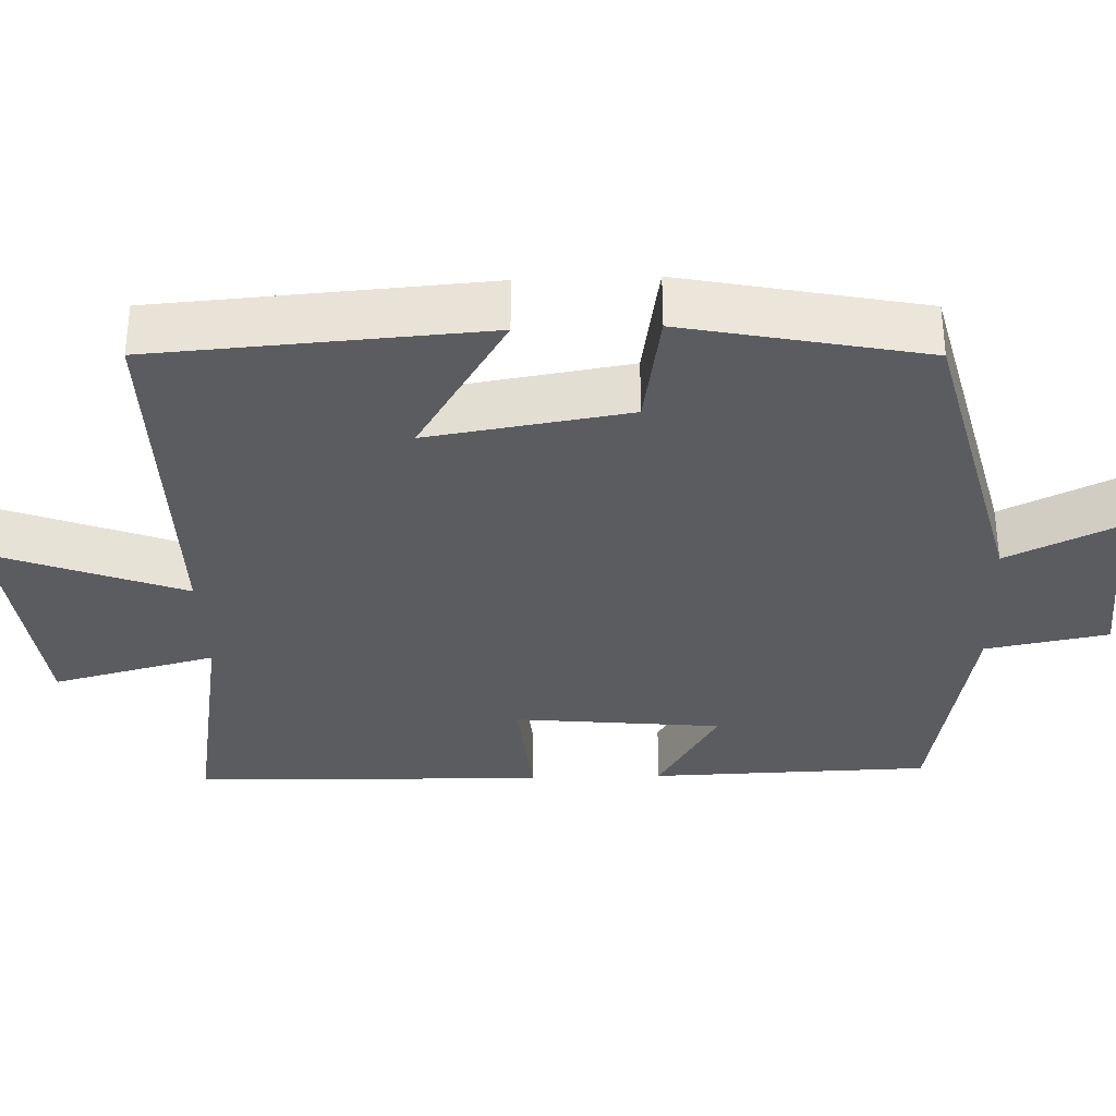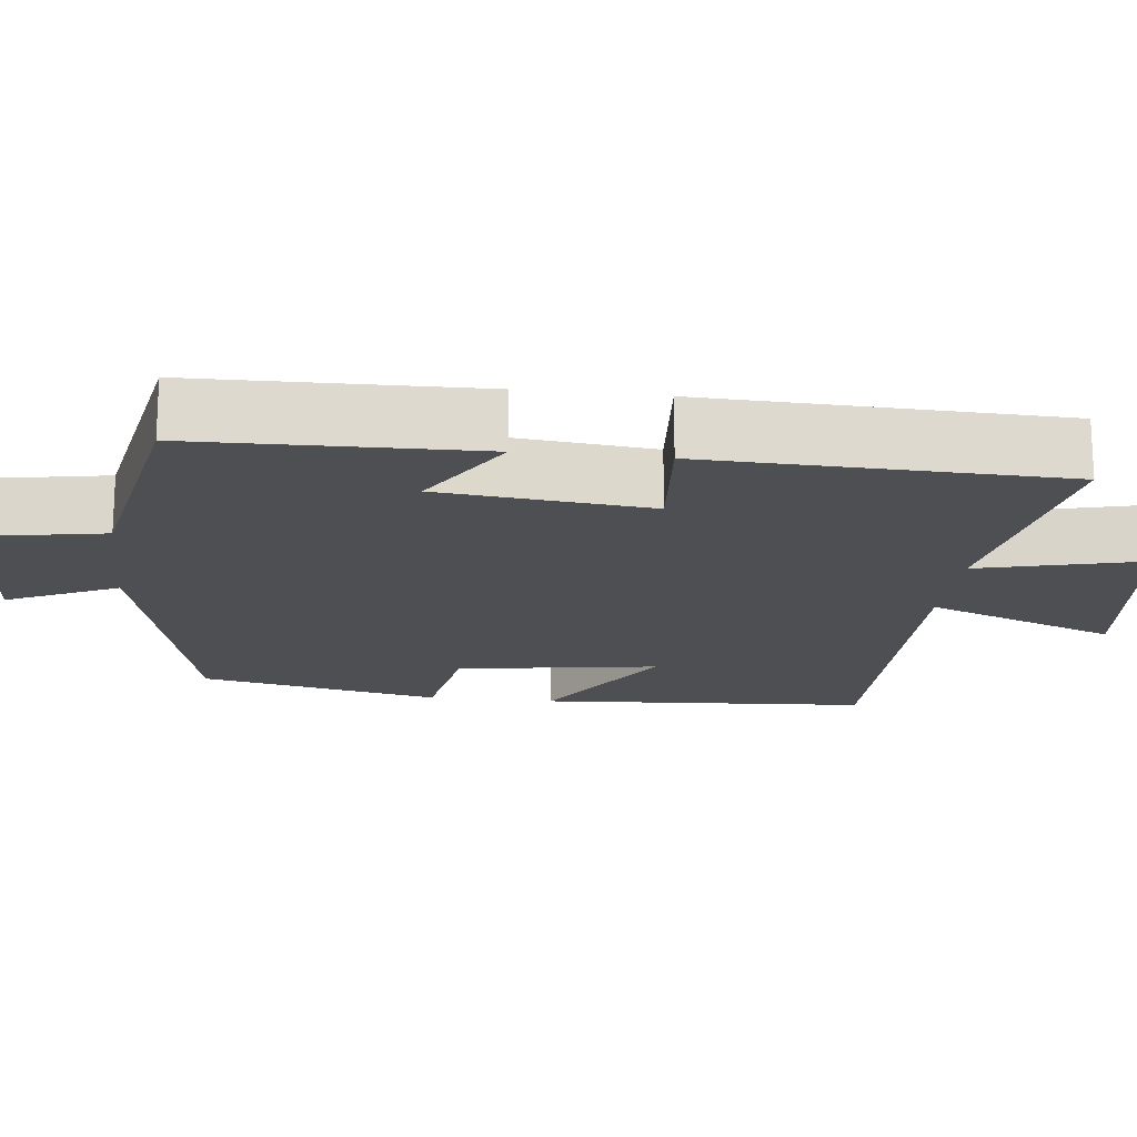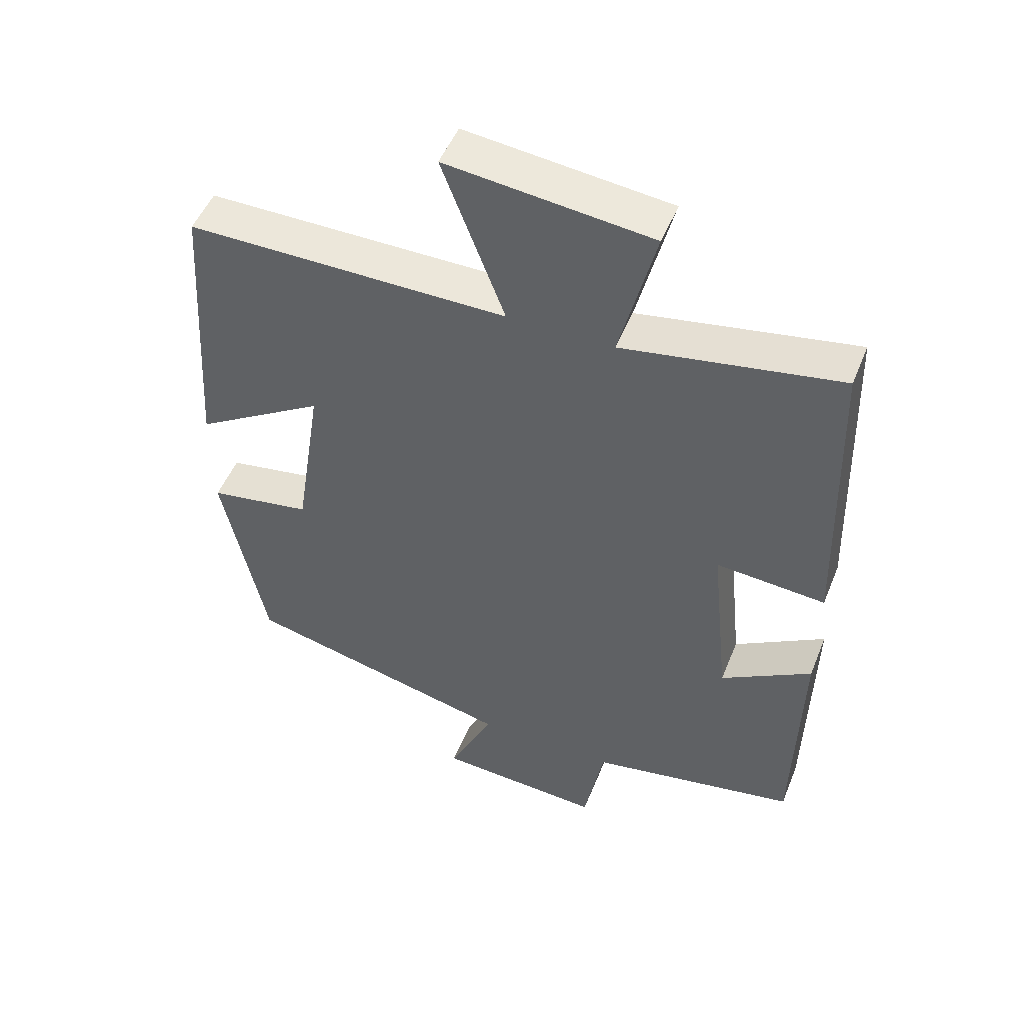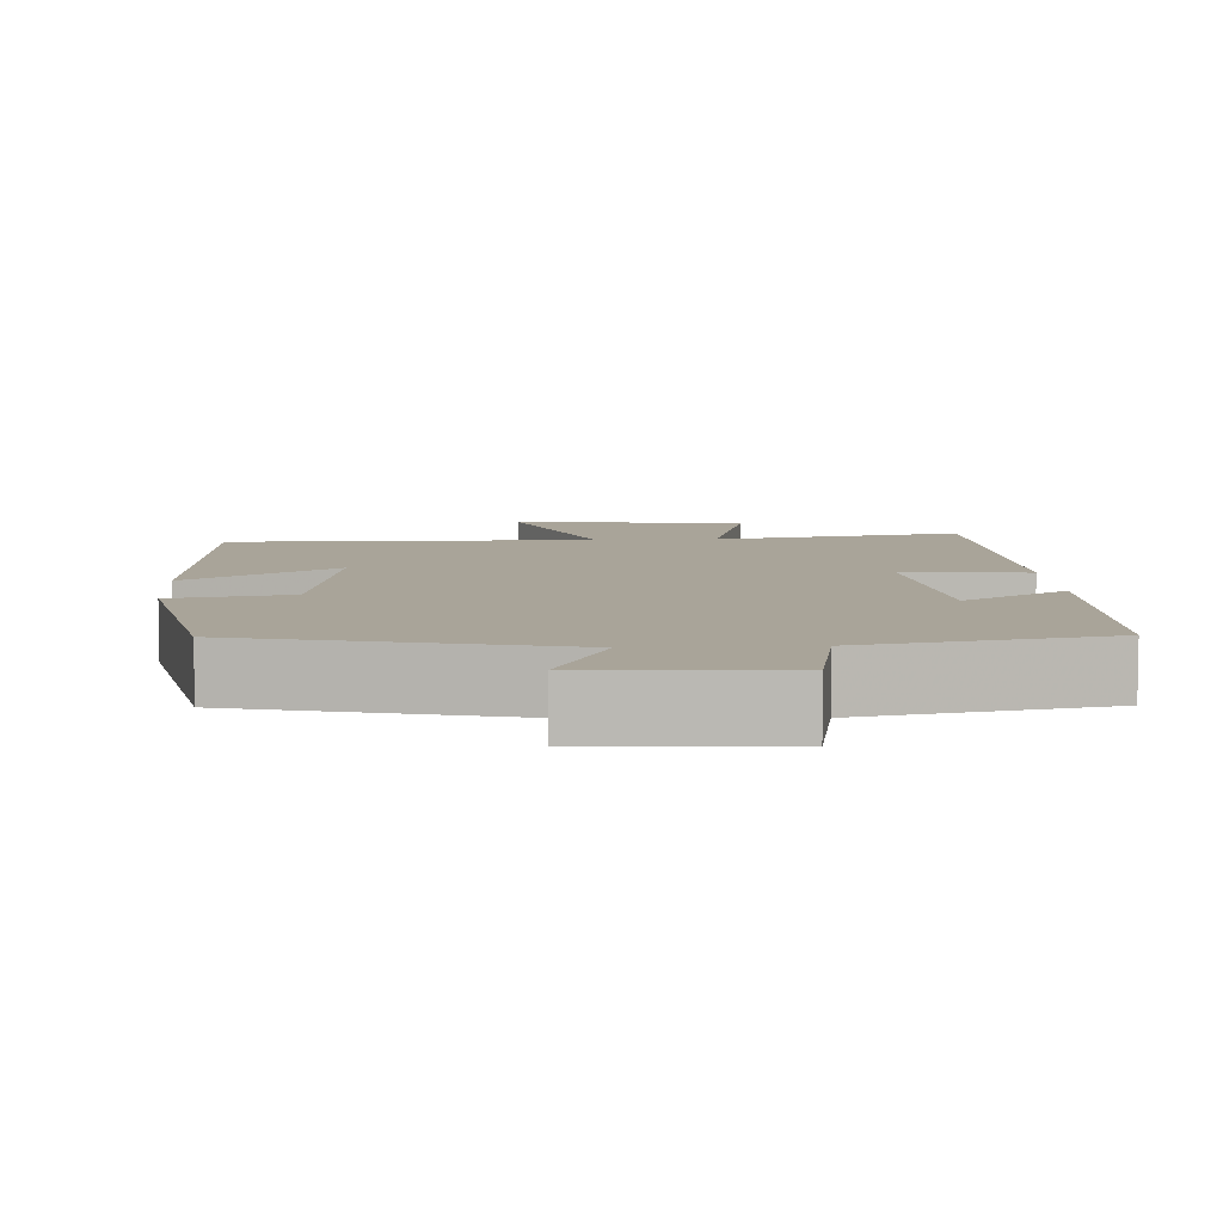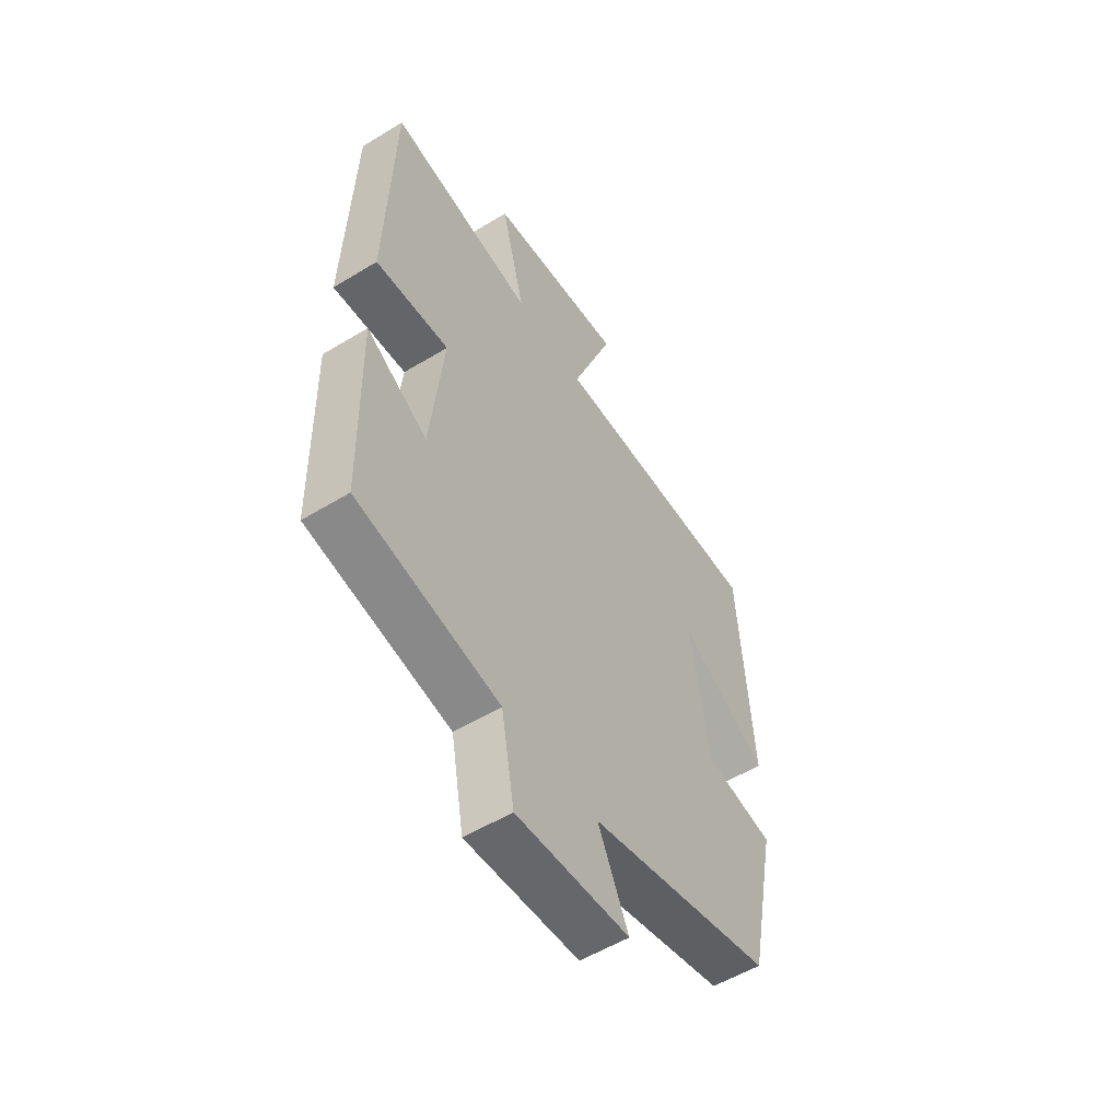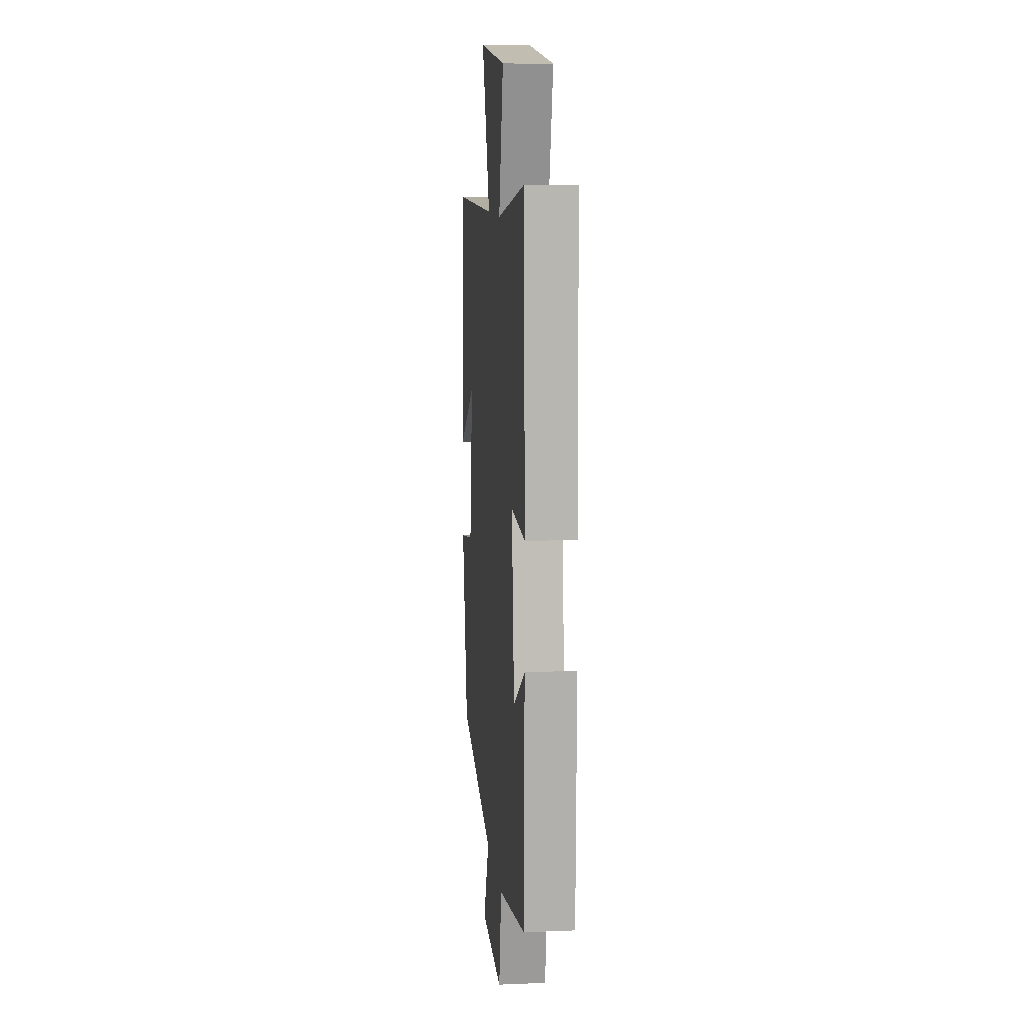
<metadata>
{"format":"obj","ext":"obj","renderer":"f3d","projection":"perspective","resolution":1024,"background":"white","views":[{"elev":-33.8,"azim":92.2,"up":"+Y"},{"elev":-17.7,"azim":-96.6,"up":"+Y"},{"elev":50.2,"azim":-158.4,"up":"+Z"},{"elev":7.3,"azim":176.7,"up":"+Y"},{"elev":-55.0,"azim":-57.3,"up":"+Z"},{"elev":10.5,"azim":-95.9,"up":"+Z"}]}
</metadata>
<code>
v 0.472 0.07 0.503
v 0.5 0.07 0.076
v 0.306 0.07 0.196
v 0.346 0.07 -0.064
v 0.5 0.07 -0.09
v 0.436 0.07 -0.401
v 0.03 0.07 -0.5
v 0.097 0.07 -0.643
v -0.151 0.07 -0.659
v -0.18 0.07 -0.5
v -0.492 0.07 -0.442
v -0.5 0.07 -0.078
v -0.365 0.07 -0.159
v -0.337 0.07 0.111
v -0.5 0.07 0.098
v -0.486 0.07 0.556
v -0.163 0.07 0.5
v -0.216 0.07 0.712
v 0.088 0.07 0.746
v -0.005 0.07 0.5
v 0.472 0 0.503
v 0.5 0 0.076
v 0.306 0 0.196
v 0.346 0 -0.064
v 0.5 0 -0.09
v 0.436 0 -0.401
v 0.03 0 -0.5
v 0.097 0 -0.643
v -0.151 0 -0.659
v -0.18 0 -0.5
v -0.492 0 -0.442
v -0.5 0 -0.078
v -0.365 0 -0.159
v -0.337 0 0.111
v -0.5 0 0.098
v -0.486 0 0.556
v -0.163 0 0.5
v -0.216 0 0.712
v 0.088 0 0.746
v -0.005 0 0.5
f 17 18 19 20
f 14 15 16 17
f 13 14 17 20
f 10 11 12 13
f 10 13 20 1
f 7 8 9 10
f 4 5 6 7
f 3 4 7 10
f 1 2 3
f 1 3 10
f 40 39 38 37
f 37 36 35 34
f 40 37 34 33
f 33 32 31 30
f 21 40 33 30
f 30 29 28 27
f 27 26 25 24
f 30 27 24 23
f 23 22 21
f 30 23 21
f 1 21 22 2
f 2 22 23 3
f 3 23 24 4
f 4 24 25 5
f 5 25 26 6
f 6 26 27 7
f 7 27 28 8
f 8 28 29 9
f 9 29 30 10
f 10 30 31 11
f 11 31 32 12
f 12 32 33 13
f 13 33 34 14
f 14 34 35 15
f 15 35 36 16
f 16 36 37 17
f 17 37 38 18
f 18 38 39 19
f 19 39 40 20
f 20 40 21 1

</code>
